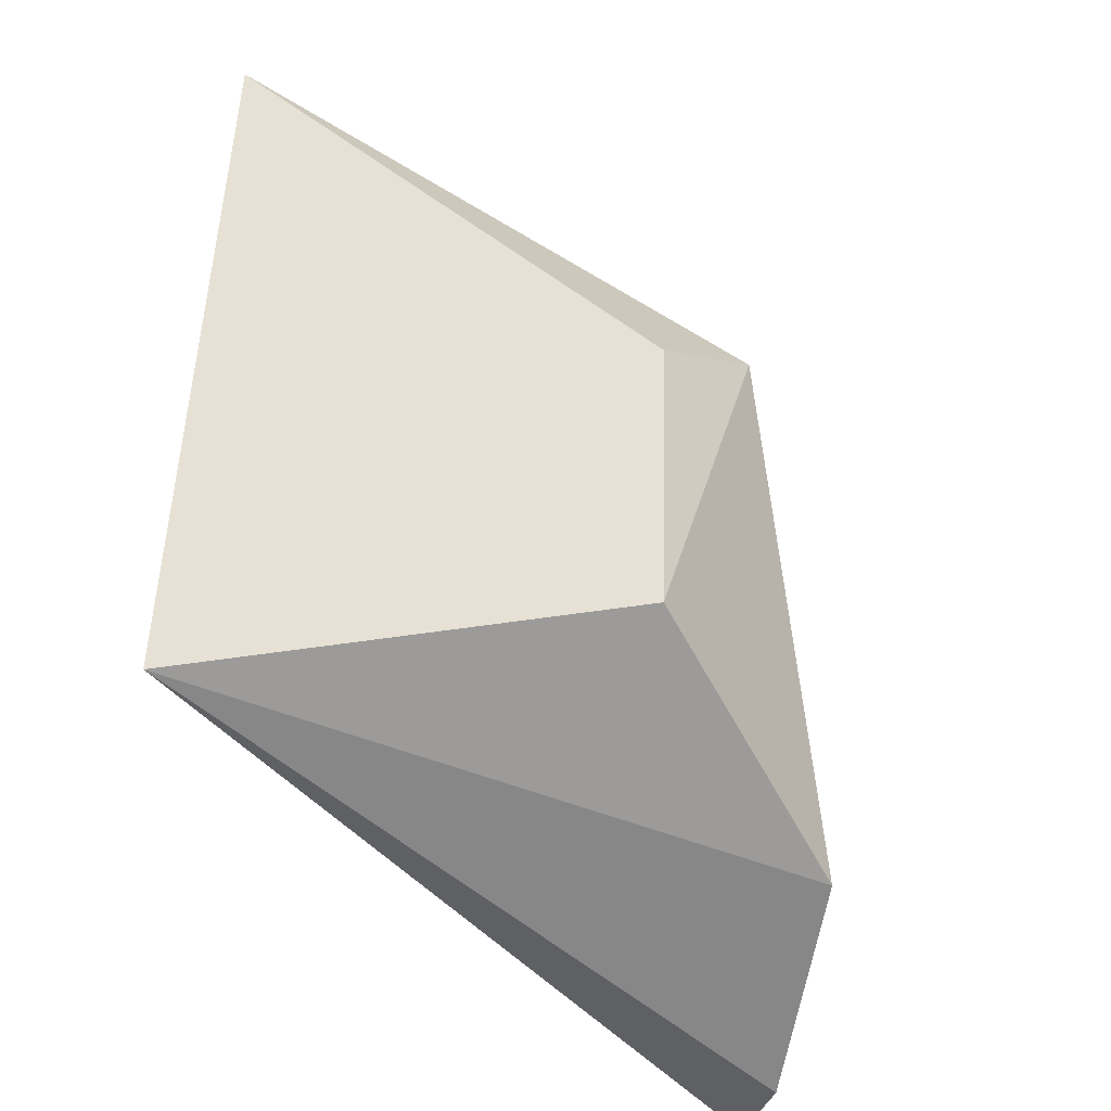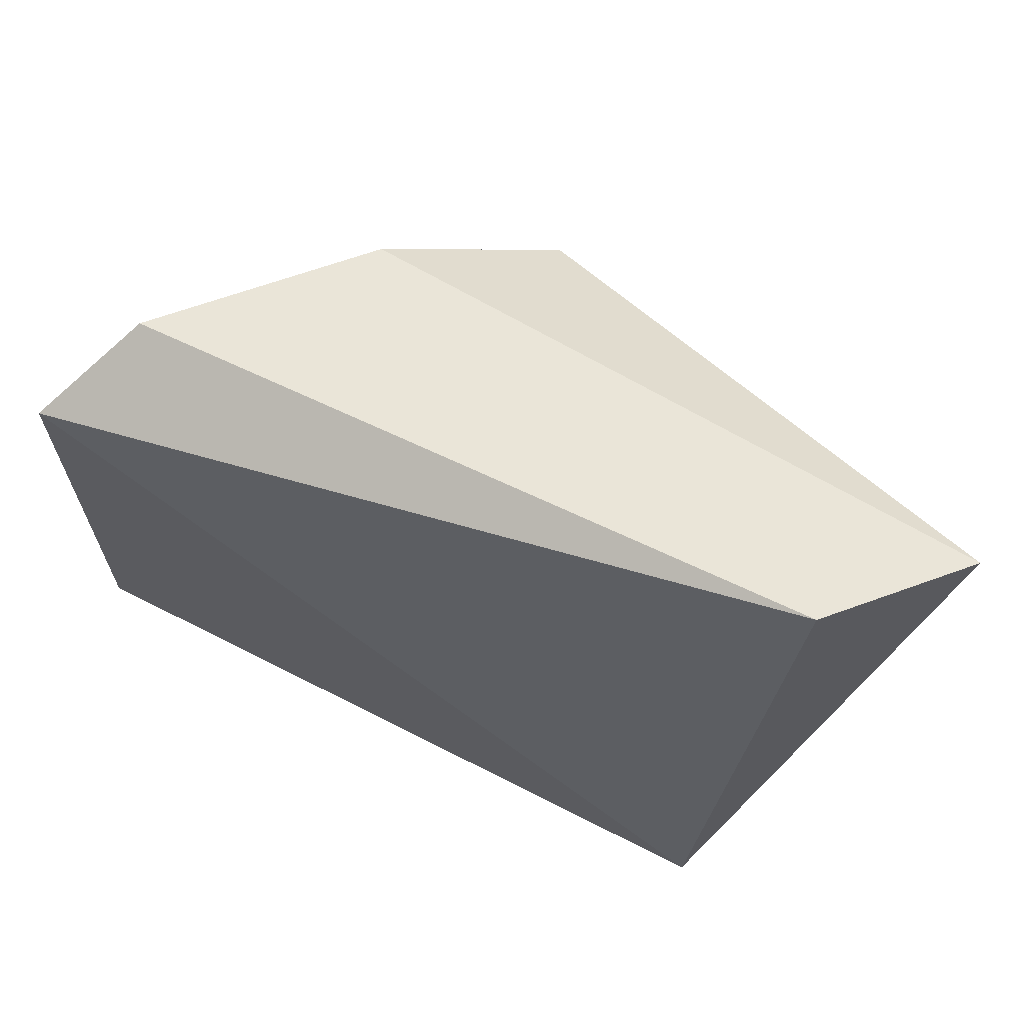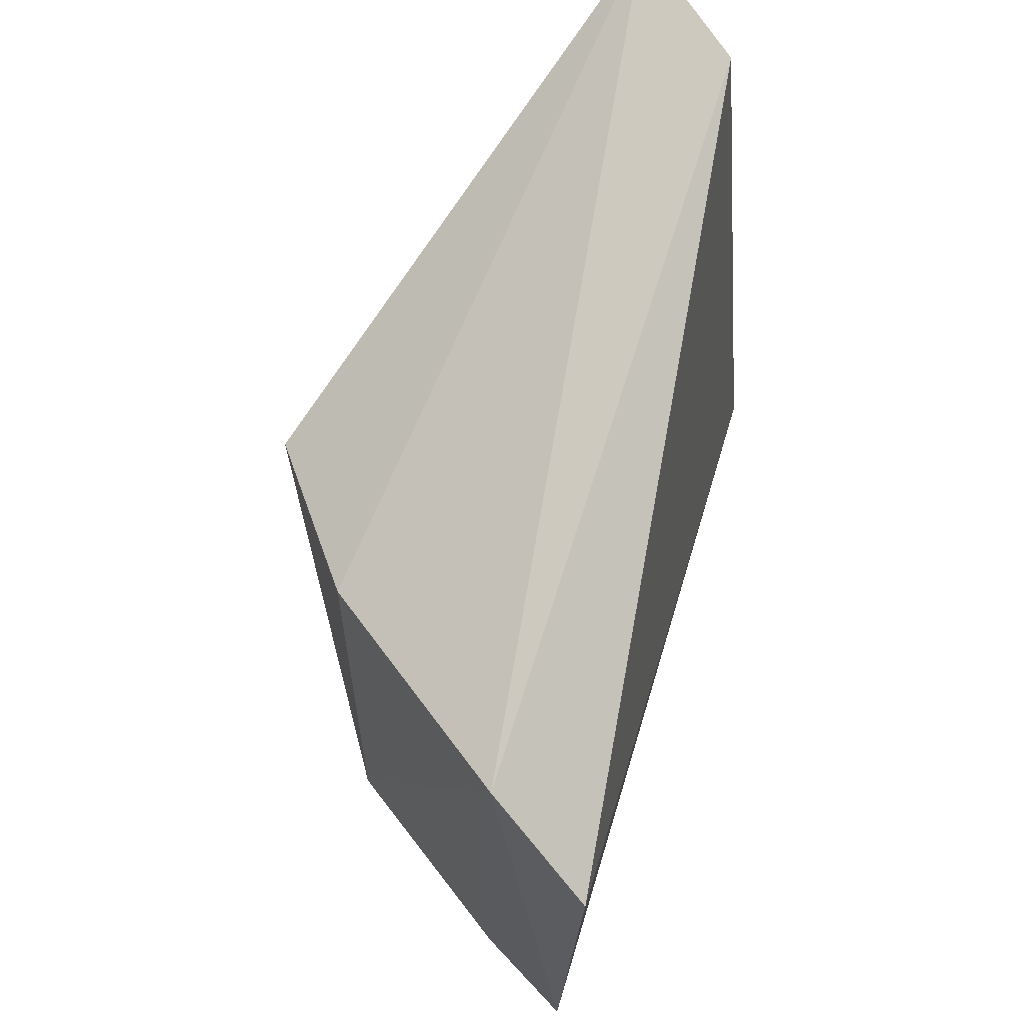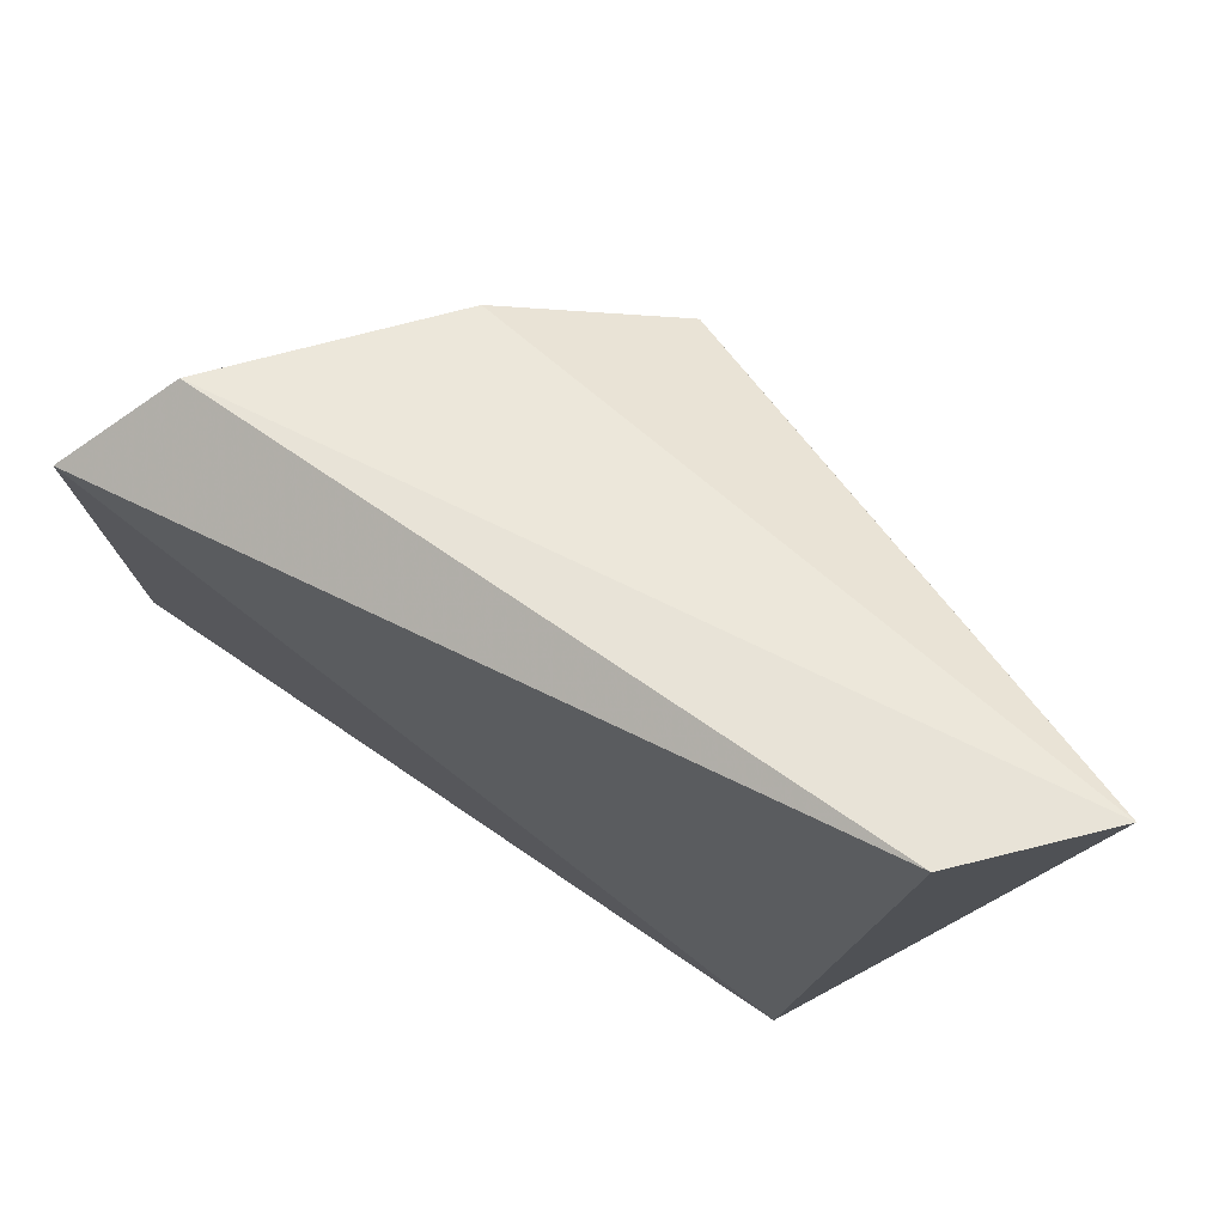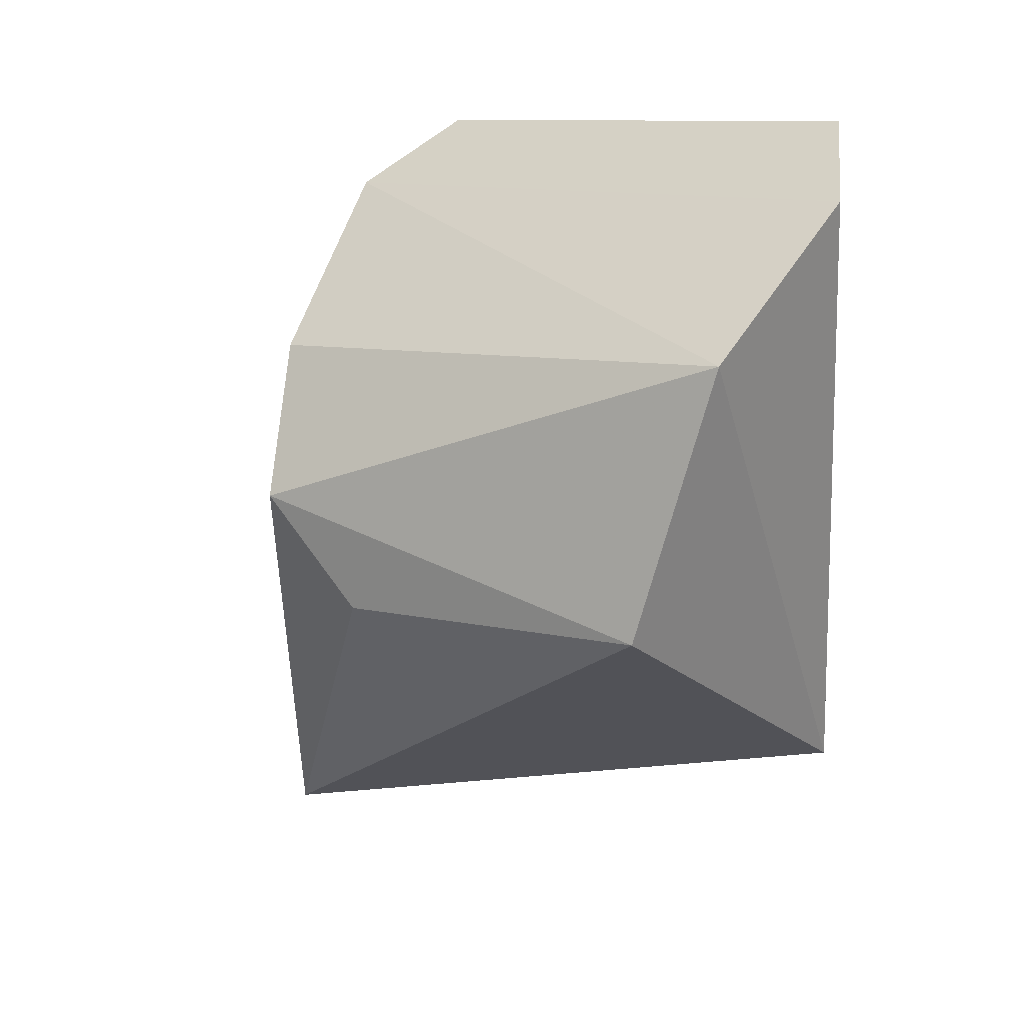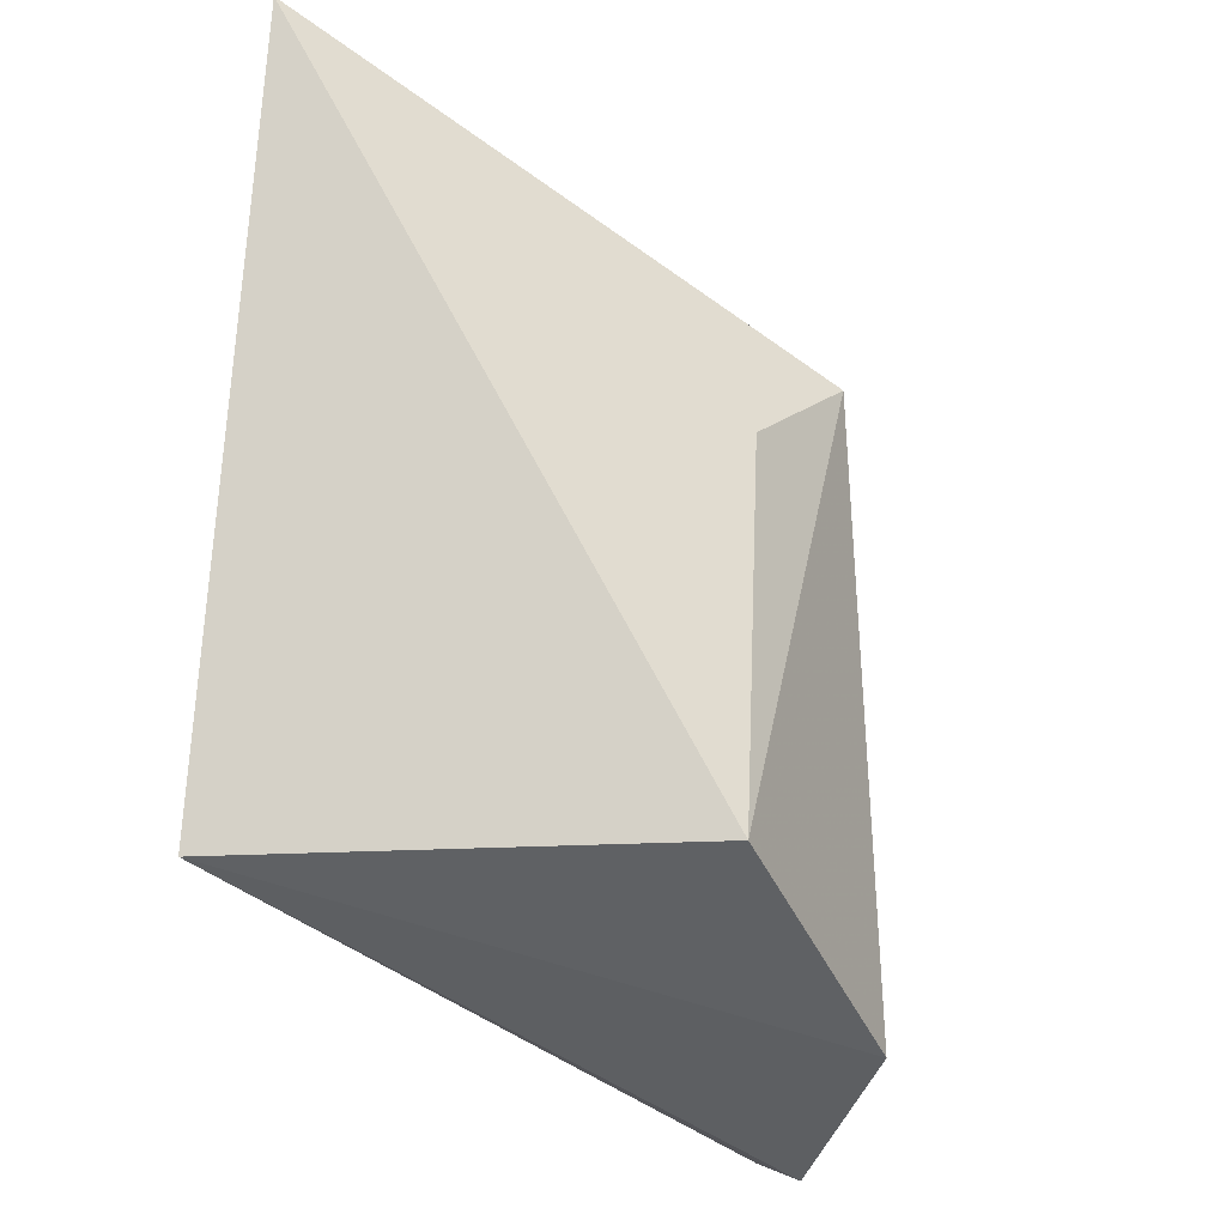
<metadata>
{"format":"obj","ext":"obj","renderer":"f3d","projection":"perspective","resolution":1024,"background":"white","views":[{"elev":-55.0,"azim":38.4,"up":"+Z"},{"elev":68.1,"azim":-69.0,"up":"+Z"},{"elev":69.3,"azim":-170.0,"up":"+Z"},{"elev":76.5,"azim":-62.5,"up":"+Z"},{"elev":12.6,"azim":129.1,"up":"+Y"},{"elev":-30.9,"azim":33.0,"up":"+Z"}]}
</metadata>
<code>
v -0.05681 0.08849 0.02538
v -0.0518 0.08221 0.02364
v -0.05347 0.08577 0.0134
v -0.05672 0.08865 0.01284
v -0.06012 0.07616 0.01479
v -0.05346 0.08518 0.02458
v -0.05685 0.07309 0.02781
v -0.05868 0.08986 0.02419
v -0.05275 0.0803 0.01479
v -0.05842 0.0901 0.01394
v -0.05878 0.07527 0.02791
v -0.05222 0.07999 0.02166
f 1 3 4
f 5 4 3
f 6 2 3
f 6 3 1
f 7 6 1
f 7 2 6
f 9 7 5
f 9 5 3
f 9 3 2
f 10 8 1
f 10 1 4
f 10 4 5
f 10 5 8
f 11 7 1
f 11 1 8
f 11 8 5
f 11 5 7
f 12 9 2
f 12 2 7
f 12 7 9

</code>
